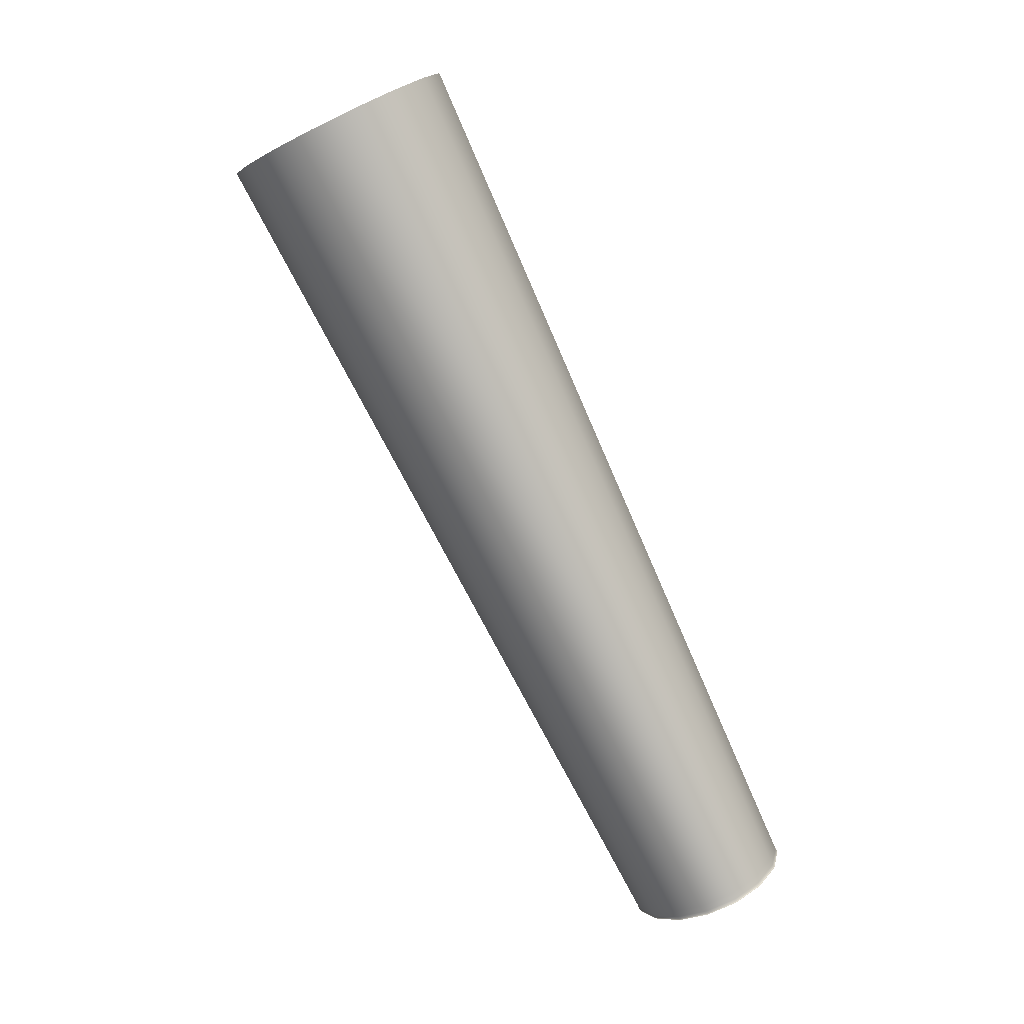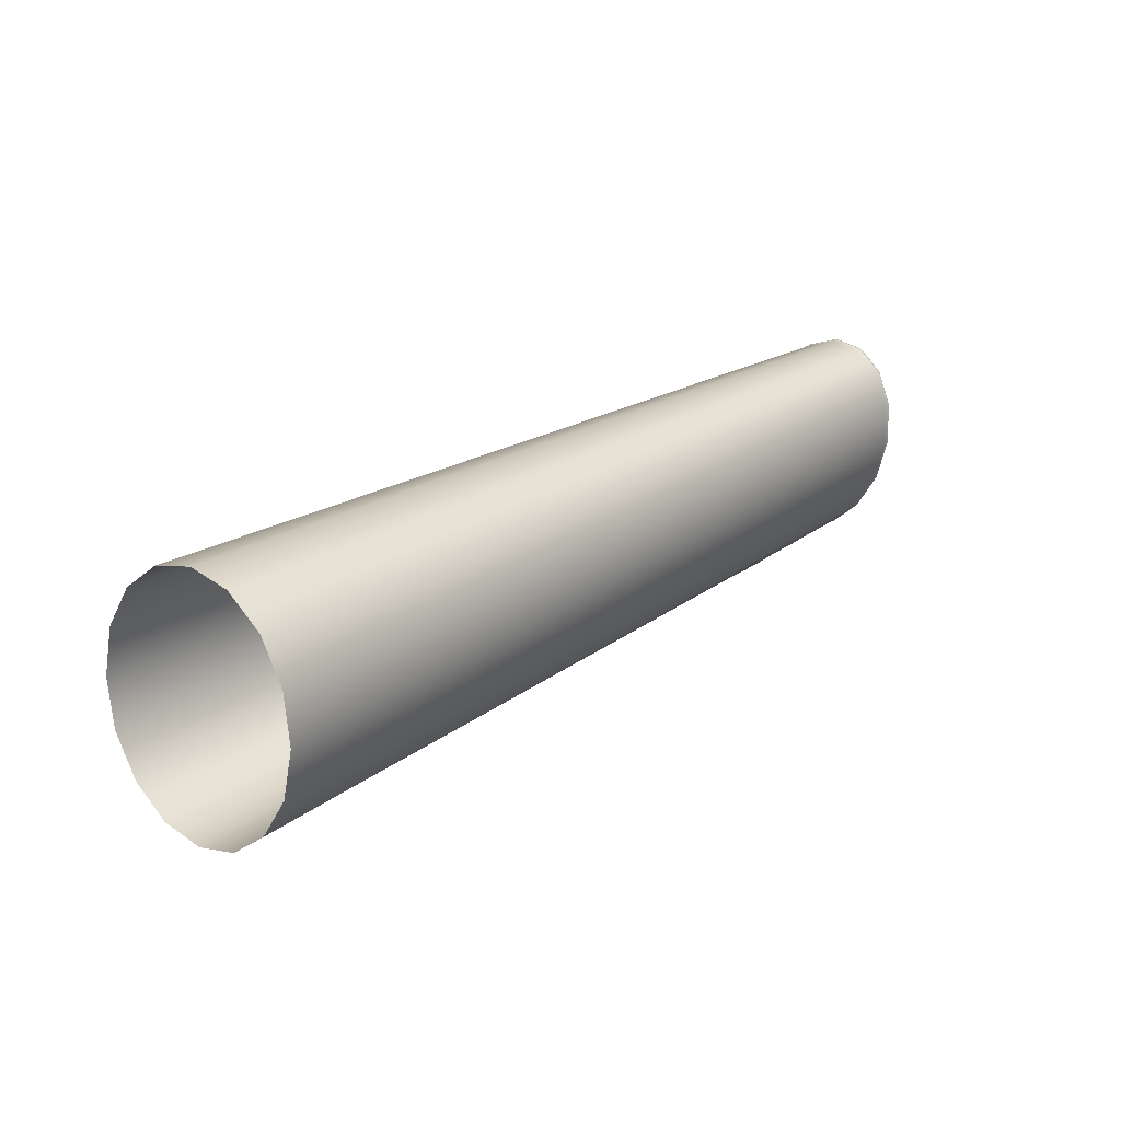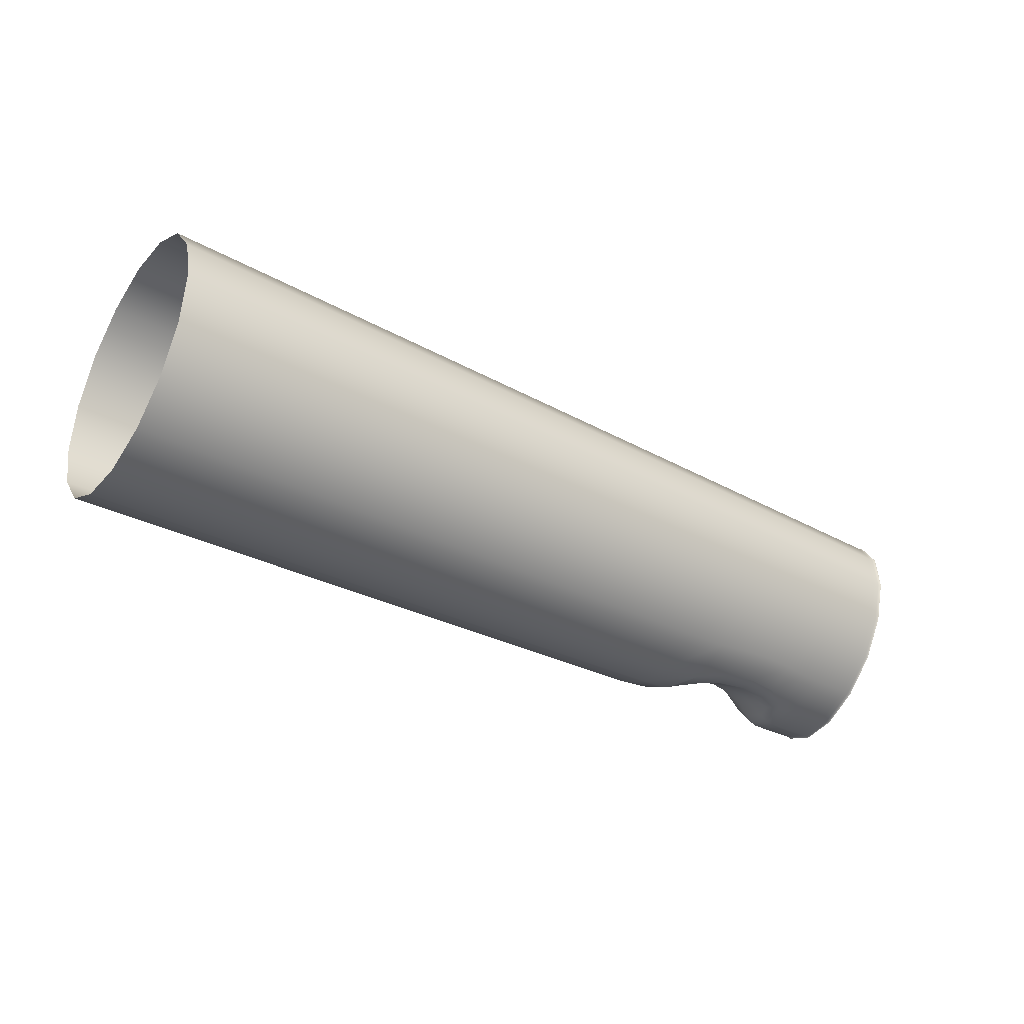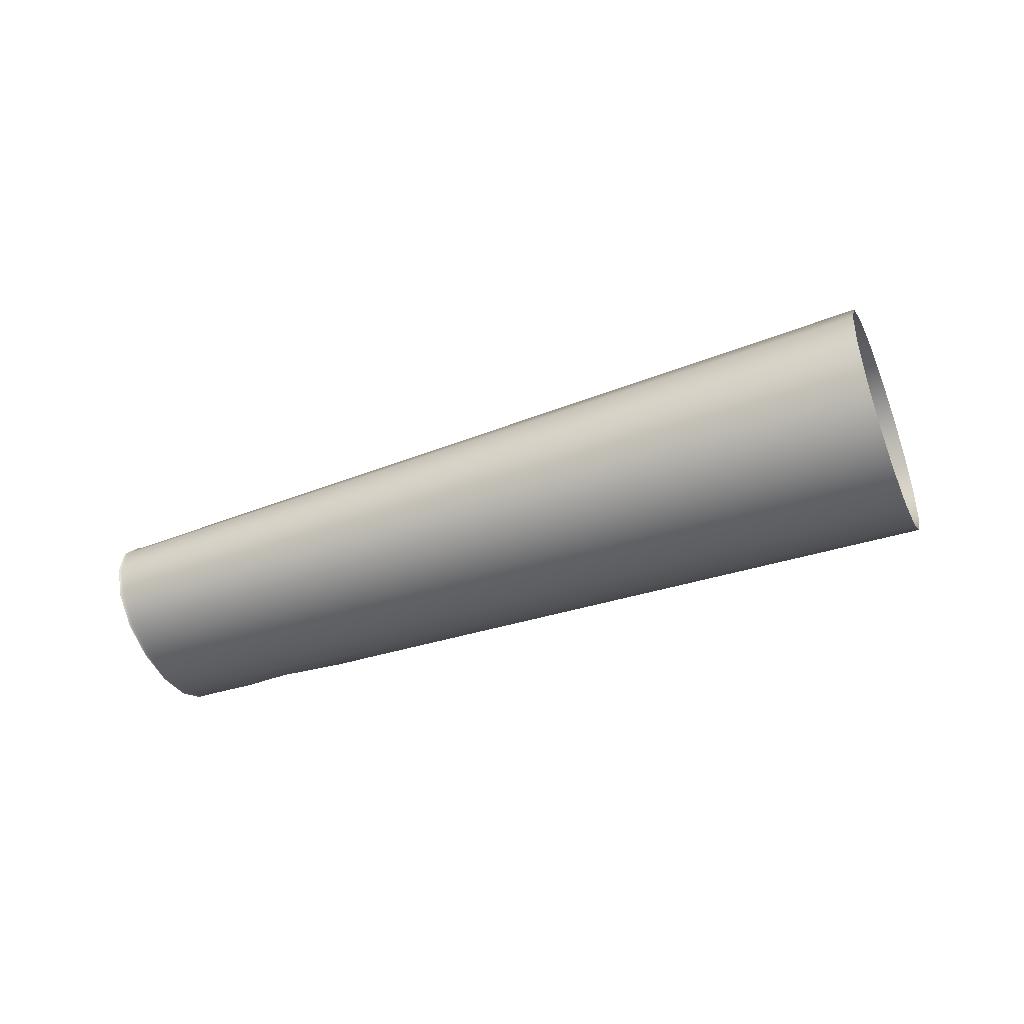
<metadata>
{"format":"obj","ext":"obj","renderer":"f3d","projection":"perspective","resolution":1024,"background":"white","views":[{"elev":73.4,"azim":-116.0,"up":"+Z"},{"elev":55.6,"azim":138.7,"up":"+Z"},{"elev":9.0,"azim":156.3,"up":"+Z"},{"elev":-39.2,"azim":-1.5,"up":"+Y"}]}
</metadata>
<code>
o Knife_Cube.059
v 0.2837 1.062 0.9699
v 0.286 1.054 0.9655
v 0.2789 1.065 0.9808
v 0.2743 1.061 0.9916
v 0.2727 1.053 0.9961
v 0.275 1.045 0.9916
v 0.2798 1.042 0.9808
v 0.2843 1.045 0.9699
v 0.2838 1.062 0.9701
v 0.2861 1.054 0.9656
v 0.279 1.065 0.9809
v 0.2745 1.061 0.9916
v 0.2729 1.053 0.9961
v 0.2752 1.045 0.9916
v 0.2799 1.042 0.9809
v 0.2845 1.045 0.9701
v 0.4004 1.07 1.018
v 0.4031 1.058 1.013
v 0.3948 1.075 1.031
v 0.3895 1.069 1.044
v 0.3877 1.058 1.049
v 0.3904 1.046 1.044
v 0.3961 1.042 1.031
v 0.4013 1.047 1.018
v 0.3861 1.069 1.013
v 0.3889 1.058 1.007
v 0.3805 1.073 1.025
v 0.3753 1.068 1.037
v 0.3736 1.057 1.042
v 0.3762 1.046 1.037
v 0.3818 1.042 1.025
v 0.387 1.046 1.013
v 0.285 1.062 0.9706
v 0.2872 1.054 0.9662
v 0.2802 1.065 0.9814
v 0.2757 1.061 0.9921
v 0.2741 1.053 0.9966
v 0.2763 1.045 0.9921
v 0.2811 1.042 0.9814
v 0.2856 1.045 0.9706
v 0.2993 1.064 0.9788
v 0.2952 1.066 0.9881
v 0.2906 1.062 0.9989
v 0.289 1.054 1.003
v 0.2913 1.045 0.9989
v 0.2961 1.042 0.9881
v 0.3001 1.044 0.9788
v 0.2928 1.062 0.9738
v 0.2939 1.054 0.9693
v 0.2881 1.066 0.9848
v 0.2835 1.062 0.9957
v 0.2819 1.053 1
v 0.2842 1.045 0.9957
v 0.289 1.042 0.9848
v 0.2935 1.046 0.9738
v 0.3086 1.063 0.9804
v 0.3132 1.055 0.9771
v 0.3033 1.067 0.9915
v 0.2987 1.063 1.003
v 0.2971 1.054 1.007
v 0.2994 1.045 1.003
v 0.3043 1.042 0.9915
v 0.3093 1.046 0.9804
v 0.3092 1.055 0.9777
v 0.3075 1.049 0.9785
v 0.307 1.06 0.9785
v 0.3008 1.048 0.9771
v 0.3003 1.06 0.9771
v 0.2956 1.054 0.9722
v 0.2957 1.048 0.9737
v 0.2953 1.06 0.9737
v 0.3011 1.054 0.9764
v 0.3284 1.065 0.9886
v 0.3317 1.055 0.9842
v 0.323 1.069 0.9999
v 0.3182 1.064 1.011
v 0.3165 1.055 1.016
v 0.319 1.045 1.011
v 0.3241 1.042 0.9999
v 0.3292 1.046 0.9886
v 0.2887 1.062 0.9721
v 0.291 1.054 0.9677
v 0.2839 1.065 0.983
v 0.2793 1.062 0.9938
v 0.2777 1.053 0.9983
v 0.28 1.045 0.9938
v 0.2848 1.042 0.983
v 0.2894 1.046 0.9721
v 0.2853 1.058 0.9666
v 0.2814 1.064 0.9749
v 0.2764 1.064 0.9866
v 0.273 1.058 0.9949
v 0.2734 1.049 0.9949
v 0.2772 1.043 0.9866
v 0.2823 1.043 0.9749
v 0.2856 1.049 0.9666
v 0.2837 1.062 0.97
v 0.286 1.054 0.9655
v 0.2789 1.065 0.9808
v 0.2744 1.061 0.9916
v 0.2728 1.053 0.9961
v 0.275 1.045 0.9916
v 0.2798 1.042 0.9808
v 0.2844 1.045 0.97
v 0.2854 1.058 0.9668
v 0.2816 1.064 0.975
v 0.2765 1.064 0.9867
v 0.2732 1.058 0.9949
v 0.2736 1.049 0.9949
v 0.2774 1.043 0.9867
v 0.2824 1.043 0.975
v 0.2857 1.049 0.9668
v 0.4023 1.065 1.015
v 0.3978 1.073 1.024
v 0.3919 1.073 1.038
v 0.3881 1.064 1.048
v 0.3886 1.051 1.048
v 0.3931 1.043 1.038
v 0.399 1.043 1.024
v 0.4028 1.052 1.015
v 0.3985 1.07 1.018
v 0.4013 1.058 1.013
v 0.3929 1.074 1.03
v 0.3877 1.069 1.043
v 0.3859 1.058 1.048
v 0.3886 1.046 1.043
v 0.3942 1.042 1.03
v 0.3995 1.047 1.018
v 0.388 1.064 1.009
v 0.3834 1.072 1.018
v 0.3777 1.072 1.032
v 0.3739 1.063 1.041
v 0.3744 1.051 1.041
v 0.3788 1.043 1.032
v 0.3846 1.043 1.018
v 0.3885 1.052 1.009
v 0.2841 1.062 0.9702
v 0.2864 1.054 0.9658
v 0.2793 1.065 0.981
v 0.2748 1.061 0.9917
v 0.2732 1.053 0.9962
v 0.2755 1.045 0.9917
v 0.2803 1.042 0.981
v 0.2848 1.045 0.9702
v 0.2866 1.058 0.9673
v 0.2828 1.064 0.9756
v 0.2777 1.064 0.9872
v 0.2744 1.058 0.9954
v 0.2748 1.049 0.9954
v 0.2786 1.043 0.9872
v 0.2836 1.043 0.9756
v 0.2869 1.049 0.9673
v 0.2976 1.065 0.9827
v 0.2927 1.065 0.9939
v 0.2893 1.058 1.002
v 0.2897 1.049 1.002
v 0.2936 1.043 0.9939
v 0.2985 1.043 0.9826
v 0.2956 1.064 0.9768
v 0.2913 1.066 0.9863
v 0.2867 1.062 0.9971
v 0.2851 1.054 1.002
v 0.2874 1.045 0.9971
v 0.2922 1.042 0.9863
v 0.2964 1.045 0.9768
v 0.2934 1.058 0.9704
v 0.2906 1.065 0.979
v 0.2856 1.065 0.9907
v 0.2822 1.058 0.999
v 0.2826 1.049 0.999
v 0.2864 1.043 0.9907
v 0.2915 1.043 0.979
v 0.2938 1.05 0.9704
v 0.3036 1.064 0.9801
v 0.2994 1.067 0.9898
v 0.2948 1.063 1.001
v 0.2931 1.054 1.005
v 0.2955 1.045 1.001
v 0.3003 1.042 0.9898
v 0.3044 1.045 0.9801
v 0.312 1.059 0.978
v 0.306 1.066 0.9855
v 0.3008 1.066 0.9974
v 0.2974 1.059 1.006
v 0.2978 1.049 1.006
v 0.3017 1.043 0.9974
v 0.3069 1.043 0.9855
v 0.3124 1.05 0.978
v 0.3084 1.047 0.9787
v 0.3087 1.051 0.9781
v 0.3115 1.055 0.9773
v 0.3084 1.058 0.9781
v 0.3078 1.062 0.9787
v 0.3007 1.046 0.9774
v 0.3047 1.048 0.9782
v 0.3042 1.061 0.9782
v 0.3 1.062 0.9774
v 0.2946 1.054 0.9705
v 0.2956 1.051 0.9727
v 0.295 1.047 0.9733
v 0.2945 1.061 0.9733
v 0.2953 1.057 0.9727
v 0.2975 1.048 0.9753
v 0.297 1.06 0.9753
v 0.3054 1.054 0.9775
v 0.301 1.051 0.9767
v 0.3008 1.058 0.9767
v 0.2977 1.054 0.9744
v 0.3576 1.067 1.001
v 0.3138 1.064 0.9825
v 0.3607 1.057 0.996
v 0.3173 1.055 0.9784
v 0.3521 1.071 1.013
v 0.3084 1.067 0.9936
v 0.3471 1.066 1.024
v 0.3037 1.063 1.005
v 0.3454 1.056 1.029
v 0.3021 1.054 1.009
v 0.348 1.046 1.024
v 0.3045 1.045 1.005
v 0.3533 1.042 1.013
v 0.3095 1.042 0.9936
v 0.3584 1.046 1.001
v 0.3145 1.046 0.9825
v 0.3306 1.061 0.9853
v 0.3258 1.068 0.9938
v 0.3204 1.067 1.006
v 0.3169 1.06 1.015
v 0.3173 1.05 1.015
v 0.3214 1.043 1.006
v 0.3267 1.043 0.9938
v 0.331 1.05 0.9853
v 0.2867 1.062 0.9713
v 0.2906 1.062 0.9729
v 0.2889 1.054 0.9668
v 0.2927 1.054 0.9684
v 0.2819 1.065 0.9821
v 0.2858 1.065 0.9838
v 0.2774 1.061 0.9929
v 0.2812 1.062 0.9946
v 0.2758 1.053 0.9973
v 0.2796 1.053 0.9991
v 0.278 1.045 0.9929
v 0.2819 1.045 0.9946
v 0.2828 1.042 0.9821
v 0.2867 1.042 0.9838
v 0.2873 1.045 0.9713
v 0.2912 1.046 0.9729
v 0.2903 1.058 0.9688
v 0.2865 1.064 0.9771
v 0.2814 1.064 0.9888
v 0.2781 1.058 0.9971
v 0.2784 1.049 0.9971
v 0.2823 1.043 0.9888
v 0.2873 1.043 0.9771
v 0.2906 1.049 0.9688
v 0.2853 1.058 0.9667
v 0.2815 1.064 0.975
v 0.2764 1.064 0.9866
v 0.2731 1.058 0.9949
v 0.2735 1.049 0.9949
v 0.2773 1.043 0.9866
v 0.2823 1.043 0.975
v 0.2856 1.049 0.9667
v 0.4004 1.064 1.014
v 0.3959 1.073 1.023
v 0.39 1.073 1.037
v 0.3862 1.064 1.047
v 0.3867 1.051 1.047
v 0.3912 1.043 1.037
v 0.3971 1.043 1.023
v 0.4009 1.052 1.014
v 0.2857 1.058 0.967
v 0.2819 1.064 0.9752
v 0.2769 1.064 0.9868
v 0.2736 1.058 0.995
v 0.2739 1.049 0.995
v 0.2777 1.043 0.9868
v 0.2827 1.043 0.9752
v 0.286 1.049 0.967
v 0.2937 1.065 0.9808
v 0.2888 1.065 0.9921
v 0.2855 1.058 1
v 0.2858 1.049 1
v 0.2897 1.043 0.9921
v 0.2946 1.043 0.9808
v 0.3018 1.066 0.9842
v 0.2969 1.065 0.9957
v 0.2935 1.059 1.004
v 0.2938 1.049 1.004
v 0.2978 1.043 0.9957
v 0.3027 1.043 0.9842
v 0.3107 1.051 0.9779
v 0.3104 1.059 0.9779
v 0.3047 1.046 0.9786
v 0.304 1.063 0.9786
v 0.2946 1.05 0.9713
v 0.2942 1.058 0.9713
v 0.2972 1.046 0.9755
v 0.2966 1.062 0.9755
v 0.3051 1.051 0.9778
v 0.3049 1.058 0.9778
v 0.2977 1.051 0.9747
v 0.2974 1.057 0.9747
v 0.3597 1.062 0.9972
v 0.3162 1.06 0.9795
v 0.355 1.07 1.006
v 0.3111 1.066 0.9876
v 0.3494 1.07 1.019
v 0.3059 1.066 0.9997
v 0.3458 1.062 1.028
v 0.3024 1.059 1.008
v 0.3462 1.05 1.028
v 0.3028 1.049 1.008
v 0.3505 1.043 1.019
v 0.3068 1.043 0.9997
v 0.3561 1.043 1.006
v 0.3121 1.043 0.9876
v 0.3166 1.05 0.9795
v 0.3601 1.051 0.9972
v 0.2921 1.058 0.9696
v 0.2883 1.058 0.968
v 0.2883 1.065 0.9779
v 0.2844 1.064 0.9763
v 0.2833 1.064 0.9896
v 0.2794 1.064 0.9879
v 0.28 1.058 0.9979
v 0.2761 1.058 0.9962
v 0.2803 1.049 0.9979
v 0.2764 1.049 0.9962
v 0.2842 1.043 0.9896
v 0.2803 1.043 0.9879
v 0.2892 1.043 0.9779
v 0.2853 1.043 0.9763
v 0.2886 1.049 0.968
v 0.2924 1.049 0.9696
f 10 98 257 105
f 98 2 89 257
f 257 89 1 97
f 105 257 97 9
f 9 97 258 106
f 97 1 90 258
f 258 90 3 99
f 106 258 99 11
f 11 99 259 107
f 99 3 91 259
f 259 91 4 100
f 107 259 100 12
f 12 100 260 108
f 100 4 92 260
f 260 92 5 101
f 108 260 101 13
f 13 101 261 109
f 101 5 93 261
f 261 93 6 102
f 109 261 102 14
f 14 102 262 110
f 102 6 94 262
f 262 94 7 103
f 110 262 103 15
f 15 103 263 111
f 103 7 95 263
f 263 95 8 104
f 111 263 104 16
f 2 98 264 96
f 98 10 112 264
f 264 112 16 104
f 96 264 104 8
f 18 122 265 113
f 122 26 129 265
f 265 129 25 121
f 113 265 121 17
f 17 121 266 114
f 121 25 130 266
f 266 130 27 123
f 114 266 123 19
f 19 123 267 115
f 123 27 131 267
f 267 131 28 124
f 115 267 124 20
f 20 124 268 116
f 124 28 132 268
f 268 132 29 125
f 116 268 125 21
f 21 125 269 117
f 125 29 133 269
f 269 133 30 126
f 117 269 126 22
f 22 126 270 118
f 126 30 134 270
f 270 134 31 127
f 118 270 127 23
f 23 127 271 119
f 127 31 135 271
f 271 135 32 128
f 119 271 128 24
f 26 122 272 136
f 122 18 120 272
f 272 120 24 128
f 136 272 128 32
f 34 138 273 145
f 138 10 105 273
f 273 105 9 137
f 145 273 137 33
f 33 137 274 146
f 137 9 106 274
f 274 106 11 139
f 146 274 139 35
f 35 139 275 147
f 139 11 107 275
f 275 107 12 140
f 147 275 140 36
f 36 140 276 148
f 140 12 108 276
f 276 108 13 141
f 148 276 141 37
f 37 141 277 149
f 141 13 109 277
f 277 109 14 142
f 149 277 142 38
f 38 142 278 150
f 142 14 110 278
f 278 110 15 143
f 150 278 143 39
f 39 143 279 151
f 143 15 111 279
f 279 111 16 144
f 151 279 144 40
f 10 138 280 112
f 138 34 152 280
f 280 152 40 144
f 112 280 144 16
f 41 159 281 153
f 159 48 167 281
f 281 167 50 160
f 153 281 160 42
f 42 160 282 154
f 160 50 168 282
f 282 168 51 161
f 154 282 161 43
f 43 161 283 155
f 161 51 169 283
f 283 169 52 162
f 155 283 162 44
f 44 162 284 156
f 162 52 170 284
f 284 170 53 163
f 156 284 163 45
f 45 163 285 157
f 163 53 171 285
f 285 171 54 164
f 157 285 164 46
f 46 164 286 158
f 164 54 172 286
f 286 172 55 165
f 158 286 165 47
f 56 174 287 182
f 174 41 153 287
f 287 153 42 175
f 182 287 175 58
f 58 175 288 183
f 175 42 154 288
f 288 154 43 176
f 183 288 176 59
f 59 176 289 184
f 176 43 155 289
f 289 155 44 177
f 184 289 177 60
f 60 177 290 185
f 177 44 156 290
f 290 156 45 178
f 185 290 178 61
f 61 178 291 186
f 178 45 157 291
f 291 157 46 179
f 186 291 179 62
f 62 179 292 187
f 179 46 158 292
f 292 158 47 180
f 187 292 180 63
f 57 188 293 191
f 188 63 189 293
f 293 189 65 190
f 191 293 190 64
f 56 181 294 193
f 181 57 191 294
f 294 191 64 192
f 193 294 192 66
f 63 180 295 189
f 180 47 194 295
f 295 194 67 195
f 189 295 195 65
f 41 174 296 197
f 174 56 193 296
f 296 193 66 196
f 197 296 196 68
f 55 173 297 200
f 173 49 198 297
f 297 198 69 199
f 200 297 199 70
f 49 166 298 198
f 166 48 201 298
f 298 201 71 202
f 198 298 202 69
f 47 165 299 194
f 165 55 200 299
f 299 200 70 203
f 194 299 203 67
f 48 159 300 201
f 159 41 197 300
f 300 197 68 204
f 201 300 204 71
f 72 205 301 206
f 205 64 190 301
f 301 190 65 195
f 206 301 195 67
f 64 205 302 192
f 205 72 207 302
f 302 207 68 196
f 192 302 196 66
f 69 208 303 199
f 208 72 206 303
f 303 206 67 203
f 199 303 203 70
f 72 208 304 207
f 208 69 202 304
f 304 202 71 204
f 207 304 204 68
f 26 211 305 129
f 211 74 225 305
f 305 225 73 209
f 129 305 209 25
f 74 212 306 225
f 212 57 181 306
f 306 181 56 210
f 225 306 210 73
f 25 209 307 130
f 209 73 226 307
f 307 226 75 213
f 130 307 213 27
f 73 210 308 226
f 210 56 182 308
f 308 182 58 214
f 226 308 214 75
f 27 213 309 131
f 213 75 227 309
f 309 227 76 215
f 131 309 215 28
f 75 214 310 227
f 214 58 183 310
f 310 183 59 216
f 227 310 216 76
f 28 215 311 132
f 215 76 228 311
f 311 228 77 217
f 132 311 217 29
f 76 216 312 228
f 216 59 184 312
f 312 184 60 218
f 228 312 218 77
f 29 217 313 133
f 217 77 229 313
f 313 229 78 219
f 133 313 219 30
f 77 218 314 229
f 218 60 185 314
f 314 185 61 220
f 229 314 220 78
f 30 219 315 134
f 219 78 230 315
f 315 230 79 221
f 134 315 221 31
f 78 220 316 230
f 220 61 186 316
f 316 186 62 222
f 230 316 222 79
f 31 221 317 135
f 221 79 231 317
f 317 231 80 223
f 135 317 223 32
f 79 222 318 231
f 222 62 187 318
f 318 187 63 224
f 231 318 224 80
f 57 212 319 188
f 212 74 232 319
f 319 232 80 224
f 188 319 224 63
f 74 211 320 232
f 211 26 136 320
f 320 136 32 223
f 232 320 223 80
f 49 236 321 166
f 236 82 249 321
f 321 249 81 234
f 166 321 234 48
f 82 235 322 249
f 235 34 145 322
f 322 145 33 233
f 249 322 233 81
f 48 234 323 167
f 234 81 250 323
f 323 250 83 238
f 167 323 238 50
f 81 233 324 250
f 233 33 146 324
f 324 146 35 237
f 250 324 237 83
f 50 238 325 168
f 238 83 251 325
f 325 251 84 240
f 168 325 240 51
f 83 237 326 251
f 237 35 147 326
f 326 147 36 239
f 251 326 239 84
f 51 240 327 169
f 240 84 252 327
f 327 252 85 242
f 169 327 242 52
f 84 239 328 252
f 239 36 148 328
f 328 148 37 241
f 252 328 241 85
f 52 242 329 170
f 242 85 253 329
f 329 253 86 244
f 170 329 244 53
f 85 241 330 253
f 241 37 149 330
f 330 149 38 243
f 253 330 243 86
f 53 244 331 171
f 244 86 254 331
f 331 254 87 246
f 171 331 246 54
f 86 243 332 254
f 243 38 150 332
f 332 150 39 245
f 254 332 245 87
f 54 246 333 172
f 246 87 255 333
f 333 255 88 248
f 172 333 248 55
f 87 245 334 255
f 245 39 151 334
f 334 151 40 247
f 255 334 247 88
f 34 235 335 152
f 235 82 256 335
f 335 256 88 247
f 152 335 247 40
f 82 236 336 256
f 236 49 173 336
f 336 173 55 248
f 256 336 248 88

</code>
